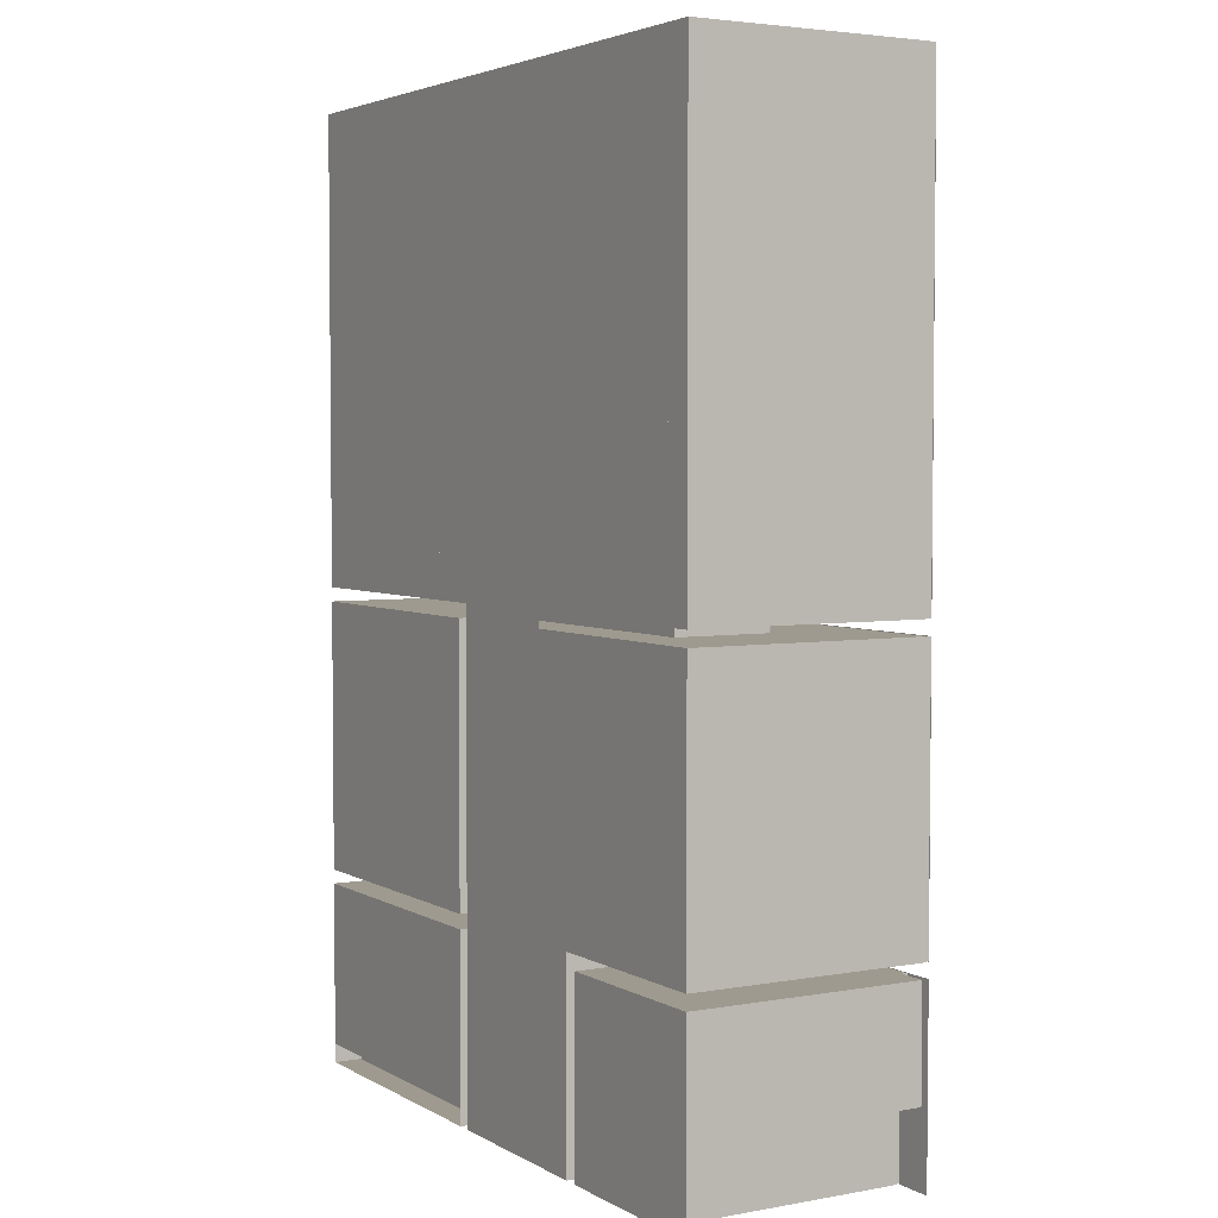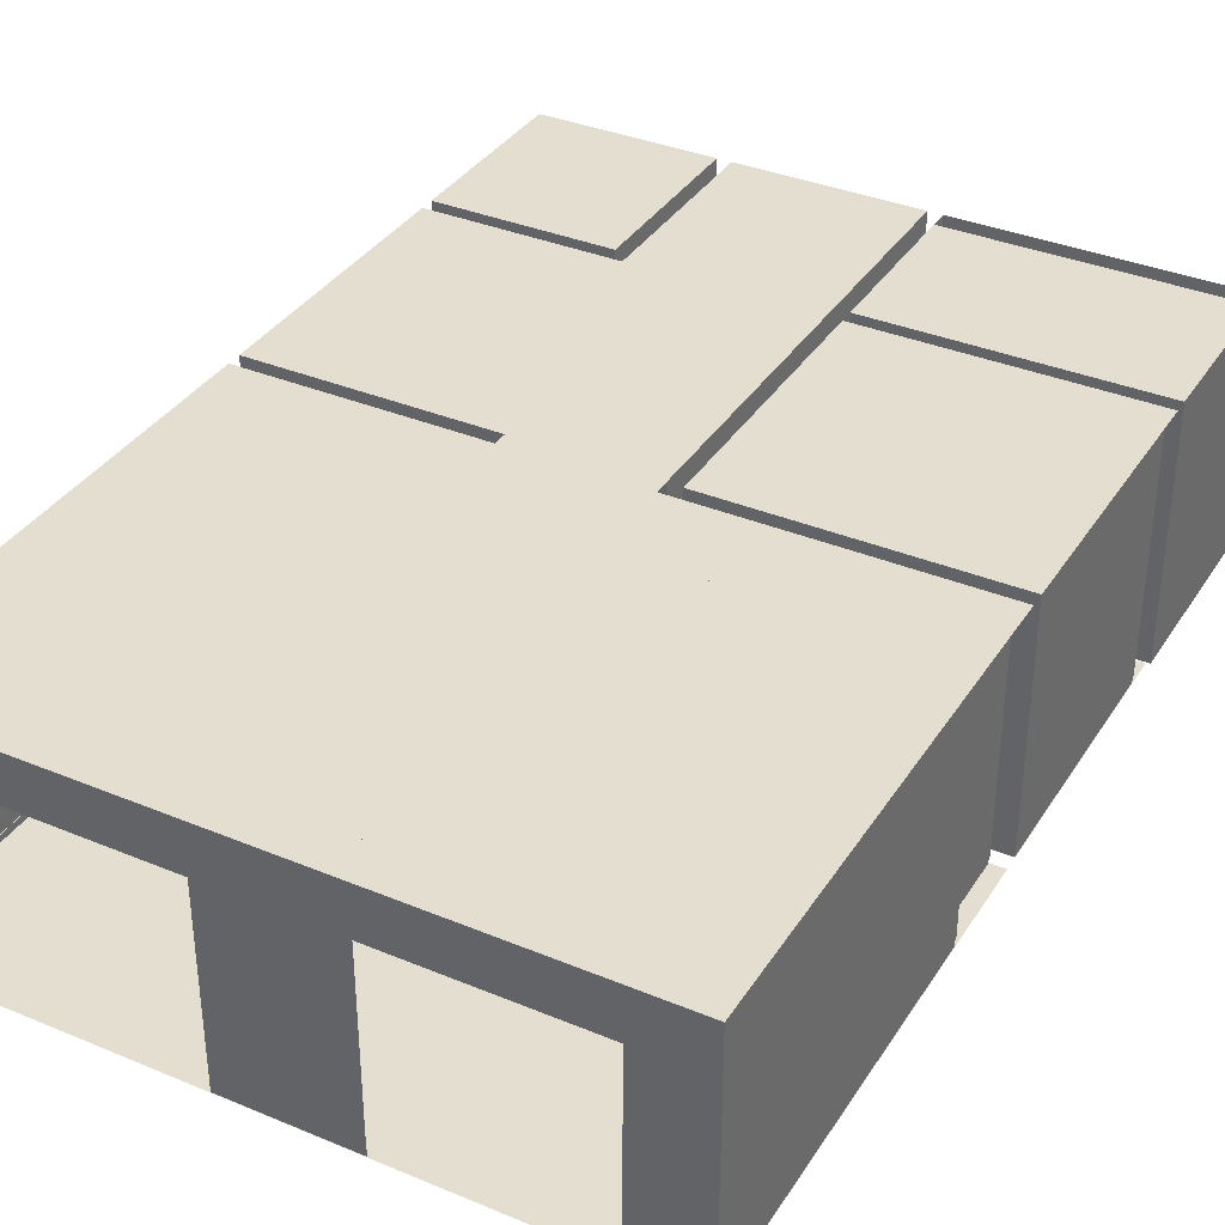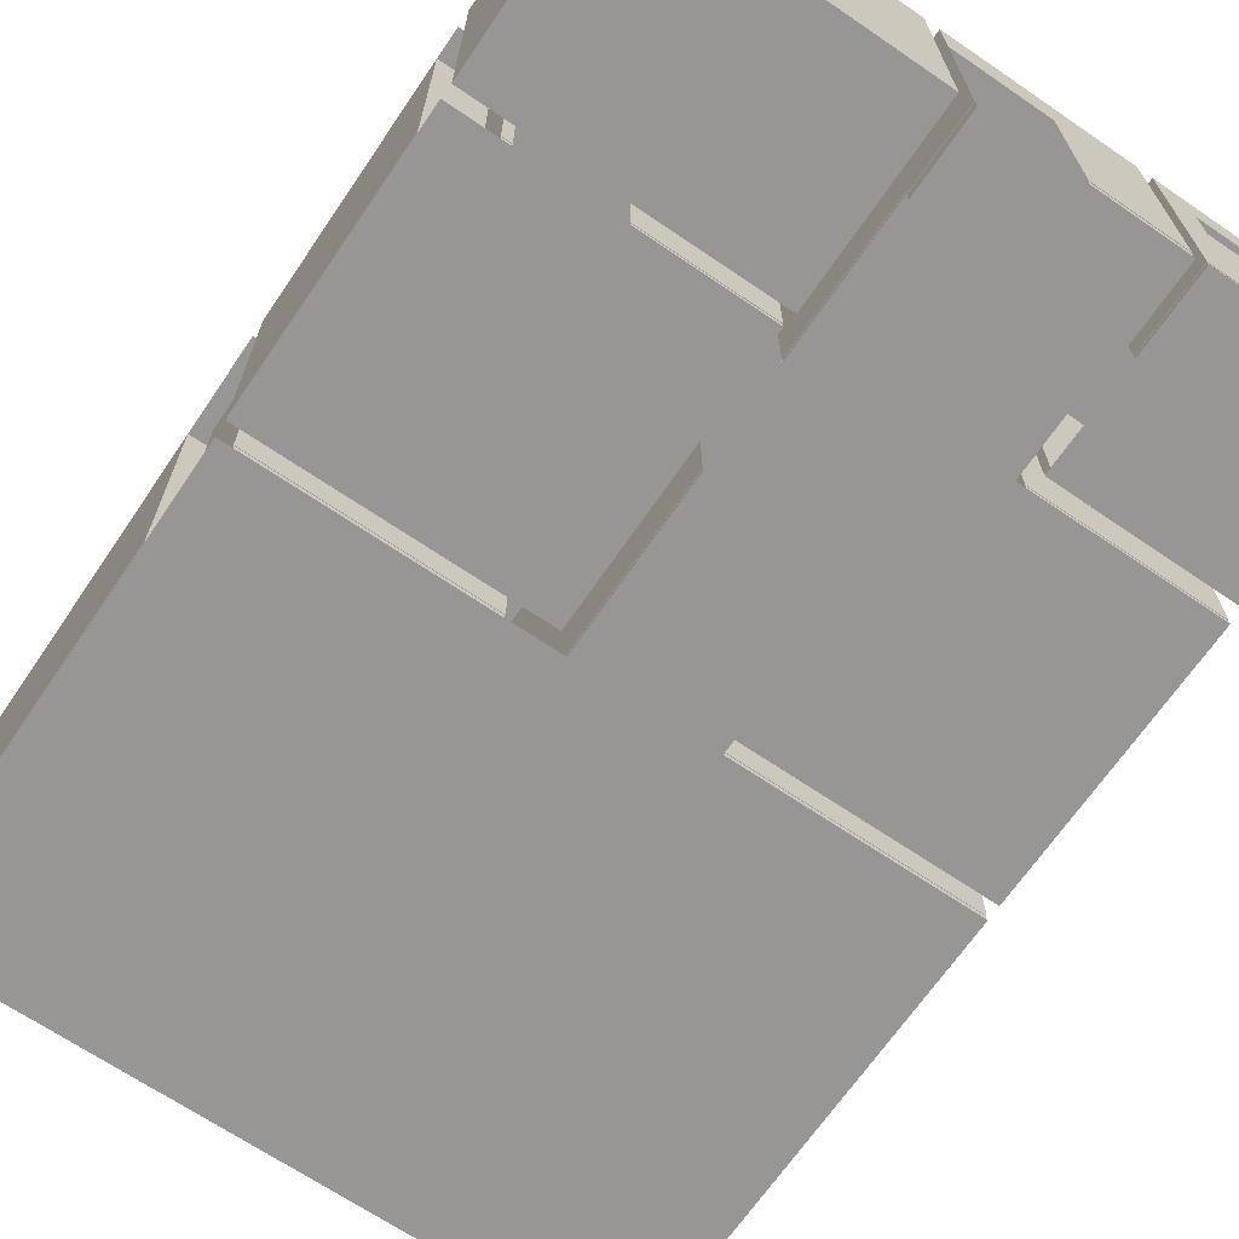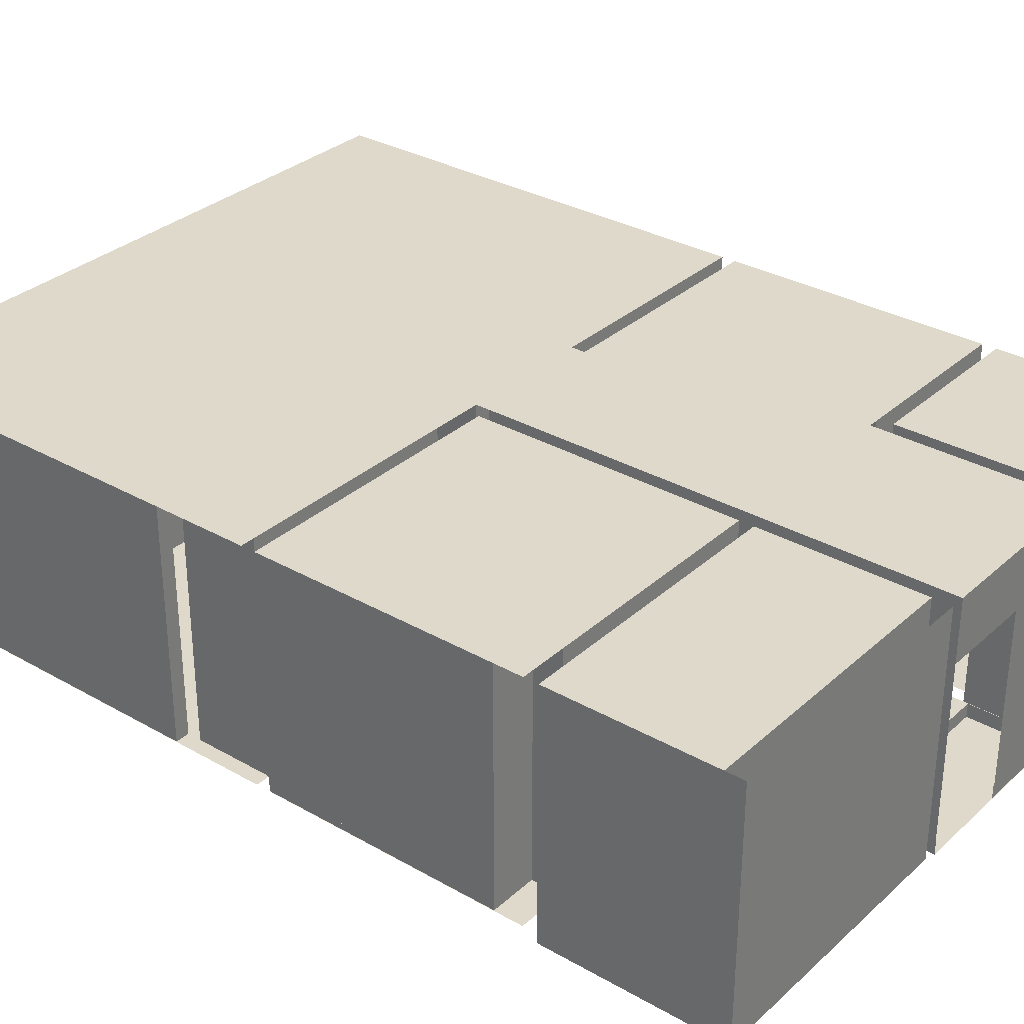
<metadata>
{"format":"obj","ext":"obj","renderer":"f3d","projection":"perspective","resolution":1024,"background":"white","views":[{"elev":3.8,"azim":-120.5,"up":"+Z"},{"elev":35.9,"azim":28.6,"up":"+Y"},{"elev":-67.8,"azim":145.7,"up":"+Y"},{"elev":31.7,"azim":128.8,"up":"+Y"}]}
</metadata>
<code>
g default
v -350 250 -307.5
v -350 250 7.5
v -350 250 -500
v 42.5 250 -307.5
v 42.5 250 -500
v 42.5 250 7.5
v 350 250 500
v -350 250 500
v 350 250 7.5
v 42.5 250 500
v -150 250 -307.5
v -150 250 -500
v -100 250 7.5
v -100 250 500
v -100 250 -7.5
v 42.5 250 -7.5
v -350 250 -7.5
v -150 250 -292.5
v 42.5 250 -292.5
v -350 250 -292.5
v -165 250 -500
v -165 250 -307.5
v 350 250 -292.5
v 350 250 -7.5
v 57.5 250 -7.5
v 57.5 250 -292.5
v 350 250 -307.5
v 57.5 250 -307.5
v 57.5 250 -480
v 350 250 -480
v 350 220 -500
v 57.5 220 -500
v 57.5 220 -480
v 350 220 -480
v 350 220 460
v 350 220 107.5
v 320 250 460
v 320 220 460
v 320 250 107.5
v 320 220 107.5
v -350 220 460
v -350 220 7.5
v -320 250 460
v -320 220 460
v -320 250 7.5
v -320 220 7.5
v 350 210 500
v -350 210 500
v 350 250 460
v -350 250 460
v 350 210 460
v -350 210 460
g ceiling
f 9 7 6
f 6 7 10
f 12 5 11
f 11 5 4
f 6 10 13
f 13 10 14
f 14 8 13
f 13 8 2
f 16 6 15
f 15 6 13
f 11 4 18
f 18 4 19
f 16 15 19
f 19 15 18
f 15 17 18
f 18 17 20
f 22 1 21
f 21 1 3
f 26 23 25
f 25 23 24
f 30 27 29
f 29 27 28
f 30 29 34
f 34 29 33
f 32 31 33
f 33 31 34
f 36 35 40
f 40 35 38
f 38 37 40
f 40 37 39
f 46 44 42
f 42 44 41
f 46 45 44
f 44 45 43
f 51 47 52
f 52 47 48
f 49 51 50
f 50 51 52
g default
v -350 0 -307.5
v -350 0 7.5
v -350 0 -500
v 42.5 0 7.5
v 350 0 500
v -350 0 500
v 350 0 7.5
v 42.5 0 500
v -100 0 7.5
v -100 0 500
v -100 0 -7.5
v 42.5 0 -7.5
v -350 0 -7.5
v -150 0 -292.5
v 42.5 0 -292.5
v -350 0 -292.5
v -165 0 -500
v -165 0 -307.5
v 350 0 -292.5
v 350 0 -7.5
v 57.5 0 -7.5
v 57.5 0 -292.5
v 350 -10 -500
v 350 -10 -307.5
v 57.5 -10 -307.5
v 57.5 -10 -500
v -150 0 -415
v 42.5 0 -415
v 42 -15 -500
v 42 -15 -420
v -150 -15 -500
v -150 -15 -420
g floor
f 60 57 56
f 56 57 59
f 54 58 61
f 61 58 62
f 68 65 66
f 66 65 63
f 55 53 69
f 69 53 70
f 72 71 73
f 73 71 74
f 66 63 67
f 67 63 64
f 63 61 64
f 64 61 56
f 61 62 56
f 56 62 60
f 66 67 79
f 79 67 80
f 76 75 77
f 77 75 78
f 83 84 81
f 81 84 82
g default
v 42.5 0 -500
v 350 -10 -500
v 350 -10 -307.5
v 57.5 -10 -307.5
v 57.5 -10 -500
v 42.5 250 -500
v 42.5 250 7.5
v 80 250 500
v -50 250 500
v -350 250 500
v -350 250 -307.5
v -350 250 7.5
v 42.5 185 -500
v 42.5 200 7.5
v 42.5 200 -7.5
v -350 250 -7.5
v -350 250 -292.5
v -165 250 -307.5
v 350 250 -7.5
v 350 250 -500
v 350 250 -307.5
v 57.5 250 -500
v -250 200 500
v 42.5 250 -270
v 42.5 200 -270
v 57.5 200 -270
v 42.5 250 -7.5
v 57.5 250 -7.5
v 42.5 200 -170
v 57.5 200 -170
v 190 -10 -307.5
v 57.5 250 -292.5
v 57.5 250 -307.5
v 190 200 -292.5
v 190 200 -307.5
v 290 -10 -307.5
v 290 200 -292.5
v 290 200 -307.5
v -165 250 -500
v -150 200 -415
v -165 200 -415
v -150 250 -232.5
v -150 200 -315
v -165 200 -315
v -267.5 200 -500
v -310 250 -500
v -197.5 200 -500
v -267.5 150 -500
v -197.5 150 -500
v 350 250 500
v 280 200 500
v -57.5 185 -500
v -57.5 0 -500
v 350 0 -307.5
v 350 0 -500
v 290 0 -307.5
v 57.5 0 -500
v 57.5 0 -307.5
v 190 0 -307.5
v -150 0 -415
v -100 100 7.5
v -100 100 -7.5
v 350 250 107.5
v 42.5 250 107.5
v 135 200 107.5
v 97.5 250 7.5
v 335 250 7.5
v 335 250 92.5
v 97.5 250 92.5
v 335 200 92.5
v 135 200 92.5
v 335 200 107.5
v -250 200 7.5
v -250 200 -7.5
v -250 100 7.5
v -250 100 -7.5
v -160 250 -292.5
v -160 250 -232.5
v 80 200 500
v -50 200 500
v -350 250 -420
v -310 250 -420
v 300 250 -292.5
v 350 250 -262.5
v 300 250 -262.5
v 42.5 192.2 -420
v 42.5 0 -420
v 42.5 250 -420
v 42.5 7 -500
v 42.5 7 7.5
v 350 7 500
v -100 7 7.5
v -100 7 -7.5
v 42.5 7 -7.5
v 350 7 -7.5
v 57.5 7 -7.5
v 57.5 7 -292.5
v -350 7 500
v -350 7 -307.5
v -350 7 -292.5
v -165 7 -307.5
v -250 7 500
v 42.5 7 -270
v 57.5 7 -270
v 42.5 7 -170
v 57.5 7 -170
v 190 7 -292.5
v 290 7 -292.5
v -150 7 -415
v -165 7 -415
v -150 7 -232.5
v -150 7 -315
v -165 7 -315
v -310 7 -500
v -165 7 -500
v 280 7 500
v -57.5 7 -500
v 350 7 107.5
v 42.5 7 107.5
v 135 7 107.5
v 97.5 7 7.5
v 335 7 7.5
v 97.5 7 92.5
v 335 7 92.5
v 135 7 92.5
v 335 7 107.5
v -350 7 7.5
v -350 7 -7.5
v -160 7 -292.5
v -160 7 -232.5
v 80 7 500
v -50 7 500
v -350 7 -420
v -310 7 -420
v 300 7 -292.5
v 350 7 -262.5
v 300 7 -262.5
v 42.5 7 -420
v -150 0 -500
v -150 250 -500
v -150 7 -500
v 42.5 0 -270
v 57.5 0 -270
v 42.5 0 -170
v 57.5 0 -170
v 190 0 -292.5
v 290 0 -292.5
v -165 0 -415
v -165 0 -315
v 280 0 500
v -250 0 500
v -150 0 -315
v 135 0 107.5
v 335 0 92.5
v 135 0 92.5
v 335 0 107.5
v 80 0 500
v -50 0 500
v 42 0 7.5
v 349.5 0 499.5
v -99.5 0 8
v -99.5 0 -8
v 42 0 -7.5
v 349.5 0 -8
v 58 0 -8
v 58 0 -292
v 42 0 -270
v 58 0 -270
v 42 0 -170
v 58 0 -170
v 190 0 -292
v 290 0 -292
v -309.5 0 -499.5
v -165.5 0 -499.5
v -165.5 0 -415
v -165.5 0 -308
v -165.5 0 -315
v 280 0 499.5
v -349.5 0 499.5
v -349.5 0 -292
v -250 0 499.5
v -149.5 0 -315
v 349.5 0 108
v 42 0 108
v 135 0 108
v 98 0 8
v 334.5 0 8
v 98 0 92
v 334.5 0 92.5
v 135 0 92
v 335 0 108
v -349.5 0 8
v -349.5 0 -8
v -160.5 0 -292
v -149.5 0 -232
v -160.5 0 -232
v 80 0 499.5
v -50 0 499.5
v -309.5 0 -419.5
v 299.5 0 -292
v 349.5 0 -262
v 299.5 0 -262
v 42 0 -420
v 42 7 7.5
v 349.5 7 499.5
v -99.5 7 8
v -99.5 7 -8
v 42 7 -7.5
v 349.5 7 -8
v 58 7 -8
v 58 7 -292
v -349.5 7 499.5
v -349.5 7 -292
v -165.5 7 -308
v -250 7 499.5
v 42 7 -270
v 58 7 -270
v 42 7 -170
v 58 7 -170
v 190 7 -292
v 290 7 -292
v -165.5 7 -415
v -149.5 7 -232
v -149.5 7 -315
v -165.5 7 -315
v -309.5 7 -499.5
v -165.5 7 -499.5
v 280 7 499.5
v 349.5 7 108
v 42 7 108
v 135 7 108
v 98 7 8
v 334.5 7 8
v 98 7 92
v 334.5 7 92.5
v 135 7 92
v 335 7 108
v -349.5 7 8
v -349.5 7 -8
v -160.5 7 -292
v -160.5 7 -232
v 80 7 499.5
v -50 7 499.5
v -309.5 7 -419.5
v 299.5 7 -292
v 349.5 7 -262
v 299.5 7 -262
v 42 7 -420
v 42.5 0 -415
v 42 -15 -500
v 42 -15 -420
v -149.5 -15 -420
v -149.5 -15 -499.5
v -57.5 -15 -499.5
v -149.5 0 -420
v 42 0 -500
v -149.5 0 -499.5
v -57.5 0 -499.5
v -249.8 102.5 -8.3
v -99.2 102.5 -8.3
v -249.8 102.5 16.3
v -99.2 102.5 16.3
v -249.8 102.3 16.5
v -99.2 102.3 16.5
v -249.8 100.2 16.5
v -99.2 100.2 16.5
v -249.8 100 16.3
v -99.2 100 16.3
v -249.8 100 -8.3
v -99.2 100 -8.3
v -249.8 100.2 -8.5
v -99.2 100.2 -8.5
v -249.8 102.3 -8.5
v -99.2 102.3 -8.5
v -99 102.3 -8.3
v -99 100.2 -8.3
v -99 102.3 16.3
v -99 100.2 16.3
v -250 100.2 -8.3
v -250 102.3 -8.3
v -250 100.2 16.3
v -250 102.3 16.3
v -249.8 102.4 16.44
v -99.2 102.4 16.44
v -249.8 100.1 16.44
v -99.2 100.1 16.44
v -249.8 102.4 -8.441
v -99.2 102.4 -8.441
v -249.8 100.1 -8.441
v -99.2 100.1 -8.441
v -99.06 102.4 -8.3
v -99.06 102.4 16.3
v -99.06 100.1 -8.3
v -99.06 100.1 16.3
v -249.9 102.4 -8.3
v -249.9 102.4 16.3
v -249.9 100.1 -8.3
v -249.9 100.1 16.3
v -99.06 100.2 16.44
v -99.06 102.3 16.44
v -99.06 100.2 -8.441
v -99.06 102.3 -8.441
v -249.9 100.2 16.44
v -249.9 102.3 16.44
v -249.9 100.2 -8.441
v -249.9 102.3 -8.441
v -315.2 80 -420
v -315.2 80 -307.5
v -350 80 -420
v -350 80 -307.5
v -315.2 77.5 -420
v -315.2 77.5 -307.5
v -315 77.7 -420
v -315 77.7 -307.5
v -315 79.8 -420
v -315 79.8 -307.5
v -315.1 79.94 -420
v -315.1 79.94 -307.5
v -315.1 77.56 -420
v -315.1 77.56 -307.5
v -320 77.5 -420
v -320 77.5 -307.5
v -320 0 -420
v -320 0 -307.5
v -320 7 -307.5
v -320 7 -420
v -320 0 -308
v -320 0 -419.5
v -320 7 -308
v -320 7 -419.5
g wall
f 93 92 164
f 164 92 163
f 94 93 107
f 107 93 164
f 109 113 108
f 108 113 111
f 110 116 114
f 114 116 112
f 116 118 167
f 167 118 121
f 123 125 102
f 102 125 128
f 130 129 123
f 123 129 131
f 163 92 135
f 135 92 134
f 97 90 136
f 136 90 224
f 148 149 147
f 147 149 156
f 153 152 155
f 155 152 154
f 98 91 157
f 157 91 96
f 100 111 158
f 158 111 99
f 158 99 157
f 157 99 98
f 158 157 160
f 160 157 159
f 91 98 148
f 154 152 151
f 113 99 111
f 172 90 170
f 170 90 97
f 108 172 109
f 109 172 170
f 98 99 174
f 174 99 178
f 116 110 181
f 181 110 188
f 99 113 178
f 178 113 189
f 190 114 180
f 180 114 112
f 191 118 181
f 181 118 116
f 133 132 199
f 199 132 198
f 194 125 199
f 199 125 123
f 183 95 185
f 185 95 102
f 102 128 185
f 185 128 197
f 200 135 175
f 175 135 134
f 224 225 136
f 136 225 201
f 146 145 177
f 177 145 176
f 184 101 212
f 212 101 100
f 94 107 182
f 182 107 186
f 180 112 179
f 179 112 103
f 175 134 202
f 202 134 147
f 148 98 203
f 203 98 174
f 204 149 203
f 203 149 148
f 150 153 205
f 205 153 207
f 153 155 207
f 207 155 209
f 208 154 206
f 206 154 151
f 147 156 202
f 202 156 210
f 206 151 205
f 205 151 150
f 145 159 176
f 176 159 211
f 146 177 160
f 160 177 212
f 161 101 213
f 213 101 184
f 162 161 214
f 214 161 213
f 126 162 195
f 195 162 214
f 216 164 215
f 215 164 163
f 196 127 195
f 195 127 126
f 217 165 183
f 183 165 95
f 166 165 218
f 218 165 217
f 198 130 218
f 218 130 166
f 167 121 219
f 219 121 192
f 179 103 220
f 220 103 168
f 168 169 220
f 220 169 221
f 169 167 221
f 221 167 219
f 109 170 187
f 187 170 222
f 170 97 222
f 222 97 173
f 158 160 100
f 100 160 212
f 157 96 159
f 159 96 211
f 198 132 130
f 130 132 129
f 199 123 133
f 133 123 131
f 193 225 124
f 124 225 224
f 127 124 126
f 126 124 224
f 201 225 137
f 137 225 223
f 173 85 222
f 222 85 171
f 225 193 223
f 223 193 144
f 117 105 119
f 119 105 122
f 139 86 138
f 138 86 87
f 105 104 138
f 138 104 139
f 140 122 138
f 138 122 105
f 87 120 138
f 138 120 140
f 142 88 141
f 141 88 89
f 106 117 141
f 141 117 142
f 143 115 142
f 142 115 88
f 117 119 142
f 142 119 143
f 143 140 115
f 115 140 120
f 141 89 139
f 139 89 86
f 104 106 139
f 139 106 141
f 211 96 182
f 182 96 94
f 174 178 288
f 288 178 292
f 292 247 288
f 288 247 243
f 181 188 295
f 295 188 301
f 188 227 301
f 301 227 252
f 252 250 301
f 301 250 295
f 189 228 302
f 302 228 253
f 178 189 292
f 292 189 302
f 302 253 292
f 292 253 247
f 180 294 190
f 190 294 303
f 229 190 254
f 254 190 303
f 249 254 294
f 294 254 303
f 181 295 191
f 191 295 304
f 230 191 255
f 255 191 304
f 250 255 295
f 295 255 304
f 199 198 311
f 311 198 310
f 310 257 311
f 311 257 258
f 199 311 194
f 194 311 306
f 232 194 259
f 259 194 306
f 258 259 311
f 311 259 306
f 185 197 298
f 298 197 309
f 197 233 309
f 309 233 261
f 261 260 309
f 309 260 298
f 175 289 200
f 200 289 312
f 234 200 262
f 262 200 312
f 244 262 289
f 289 262 312
f 177 176 291
f 291 176 290
f 290 245 291
f 291 245 246
f 211 182 322
f 322 182 296
f 263 276 296
f 296 276 322
f 184 212 297
f 297 212 323
f 277 264 323
f 323 264 297
f 186 235 299
f 299 235 265
f 180 179 294
f 294 179 293
f 248 249 293
f 293 249 294
f 175 202 289
f 289 202 313
f 267 244 313
f 313 244 289
f 174 288 203
f 203 288 314
f 288 243 314
f 314 243 268
f 204 203 315
f 315 203 314
f 237 204 269
f 269 204 315
f 268 269 314
f 314 269 315
f 205 207 316
f 316 207 318
f 318 272 316
f 316 272 270
f 207 209 318
f 318 209 320
f 209 239 320
f 320 239 274
f 274 272 320
f 320 272 318
f 206 317 208
f 208 317 319
f 238 208 273
f 273 208 319
f 271 273 317
f 317 273 319
f 210 240 321
f 321 240 275
f 202 210 313
f 313 210 321
f 321 275 313
f 313 275 267
f 206 205 317
f 317 205 316
f 270 271 316
f 316 271 317
f 213 324 214
f 214 324 325
f 324 278 325
f 325 278 280
f 195 214 307
f 307 214 325
f 325 280 307
f 307 280 279
f 216 215 327
f 327 215 326
f 242 216 282
f 282 216 327
f 215 241 326
f 326 241 281
f 281 282 326
f 326 282 327
f 196 195 308
f 308 195 307
f 236 196 266
f 266 196 308
f 279 266 307
f 307 266 308
f 198 218 310
f 310 218 328
f 283 257 328
f 328 257 310
f 192 231 305
f 305 231 256
f 219 192 329
f 329 192 305
f 305 256 329
f 329 256 284
f 179 220 293
f 293 220 330
f 285 248 330
f 330 248 293
f 220 221 330
f 330 221 331
f 331 286 330
f 330 286 285
f 219 329 221
f 221 329 331
f 329 284 331
f 331 284 286
f 226 187 251
f 251 187 300
f 187 222 300
f 300 222 332
f 332 287 300
f 300 287 251
f 332 222 287
f 287 222 171
f 339 144 287
f 287 144 333
f 335 336 287
f 287 336 339
f 341 337 342
f 342 337 338
f 223 341 137
f 137 341 342
f 333 85 287
f 287 85 340
f 334 335 340
f 340 335 287
f 341 223 339
f 339 223 144
f 336 337 339
f 339 337 341
f 345 346 343
f 343 346 344
f 349 350 347
f 347 350 348
f 353 354 351
f 351 354 352
f 357 358 355
f 355 358 356
f 361 362 359
f 359 362 360
f 365 366 363
f 363 366 364
f 367 368 345
f 345 368 346
f 347 348 367
f 367 348 368
f 351 352 369
f 369 352 370
f 369 370 349
f 349 370 350
f 343 344 371
f 371 344 372
f 371 372 357
f 357 372 358
f 373 374 353
f 353 374 354
f 355 356 373
f 373 356 374
f 376 375 346
f 346 375 344
f 361 359 376
f 376 359 375
f 377 378 354
f 354 378 352
f 360 362 377
f 377 362 378
f 379 380 343
f 343 380 345
f 364 366 379
f 379 366 380
f 382 381 351
f 351 381 353
f 365 363 382
f 382 363 381
f 383 384 350
f 350 384 348
f 362 361 383
f 383 361 384
f 386 385 358
f 358 385 356
f 359 360 386
f 386 360 385
f 388 387 347
f 347 387 349
f 366 365 388
f 388 365 387
f 389 390 355
f 355 390 357
f 363 364 389
f 389 364 390
f 368 376 346
f 384 361 376
f 376 368 384
f 348 384 368
f 345 380 367
f 380 366 388
f 388 367 380
f 367 388 347
f 352 378 370
f 378 362 383
f 383 370 378
f 370 383 350
f 344 375 372
f 375 359 386
f 386 372 375
f 372 386 358
f 369 382 351
f 387 365 382
f 382 369 387
f 349 387 369
f 374 377 354
f 385 360 377
f 377 374 385
f 356 385 374
f 371 379 343
f 390 364 379
f 379 371 390
f 357 390 371
f 353 381 373
f 381 363 389
f 389 373 381
f 373 389 355
f 393 394 391
f 391 394 392
f 399 400 397
f 397 400 398
f 391 392 401
f 401 392 402
f 401 402 399
f 399 402 400
f 403 404 395
f 395 404 396
f 397 398 403
f 403 398 404
f 395 396 405
f 405 396 406
f 405 406 407
f 407 406 408
f 185 298 409
f 409 298 413
f 298 260 413
f 413 260 411
f 328 218 414
f 414 218 410
f 283 328 412
f 412 328 414
f 324 213 297
f 297 213 184
f 278 324 264
f 264 324 297
f 212 177 323
f 323 177 291
f 277 323 246
f 246 323 291
f 290 176 322
f 322 176 211
f 322 276 290
f 290 276 245
f 182 186 296
f 296 186 299
f 299 265 296
f 296 265 263

</code>
